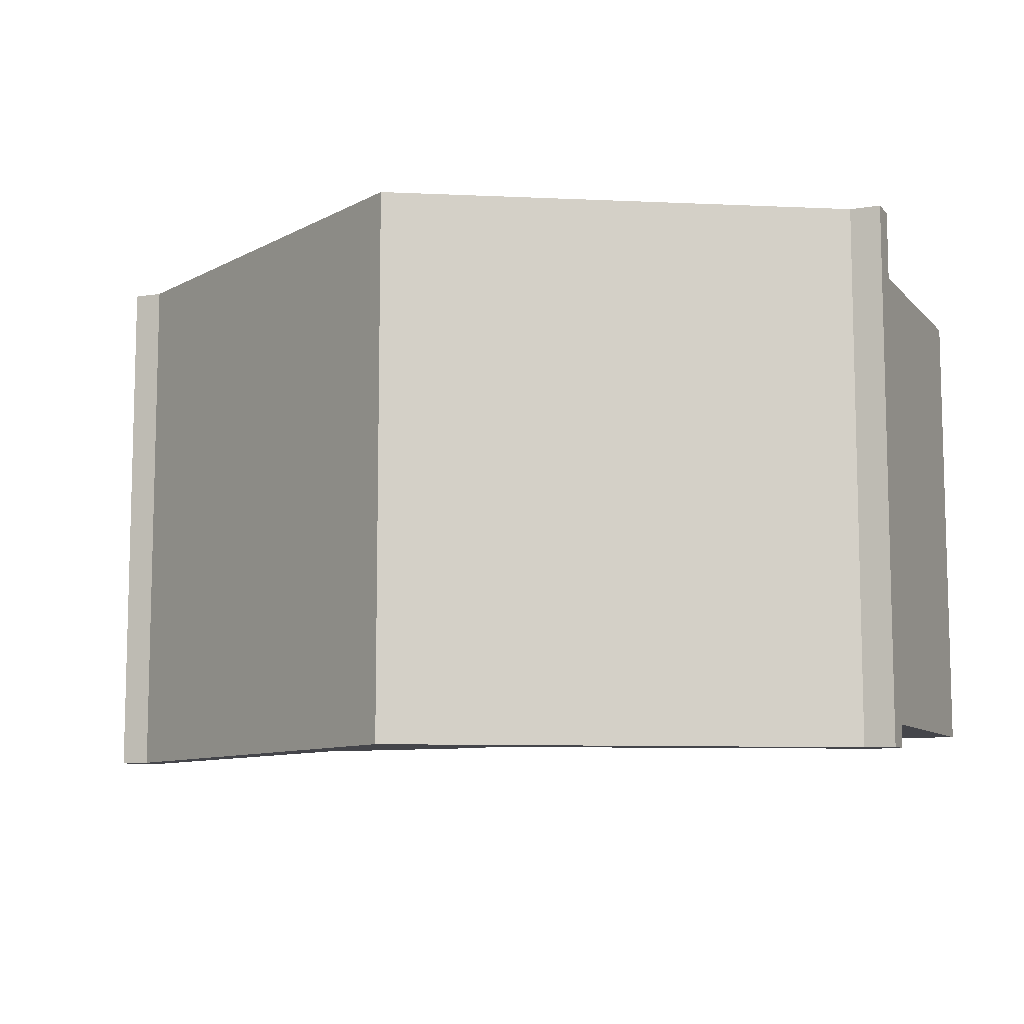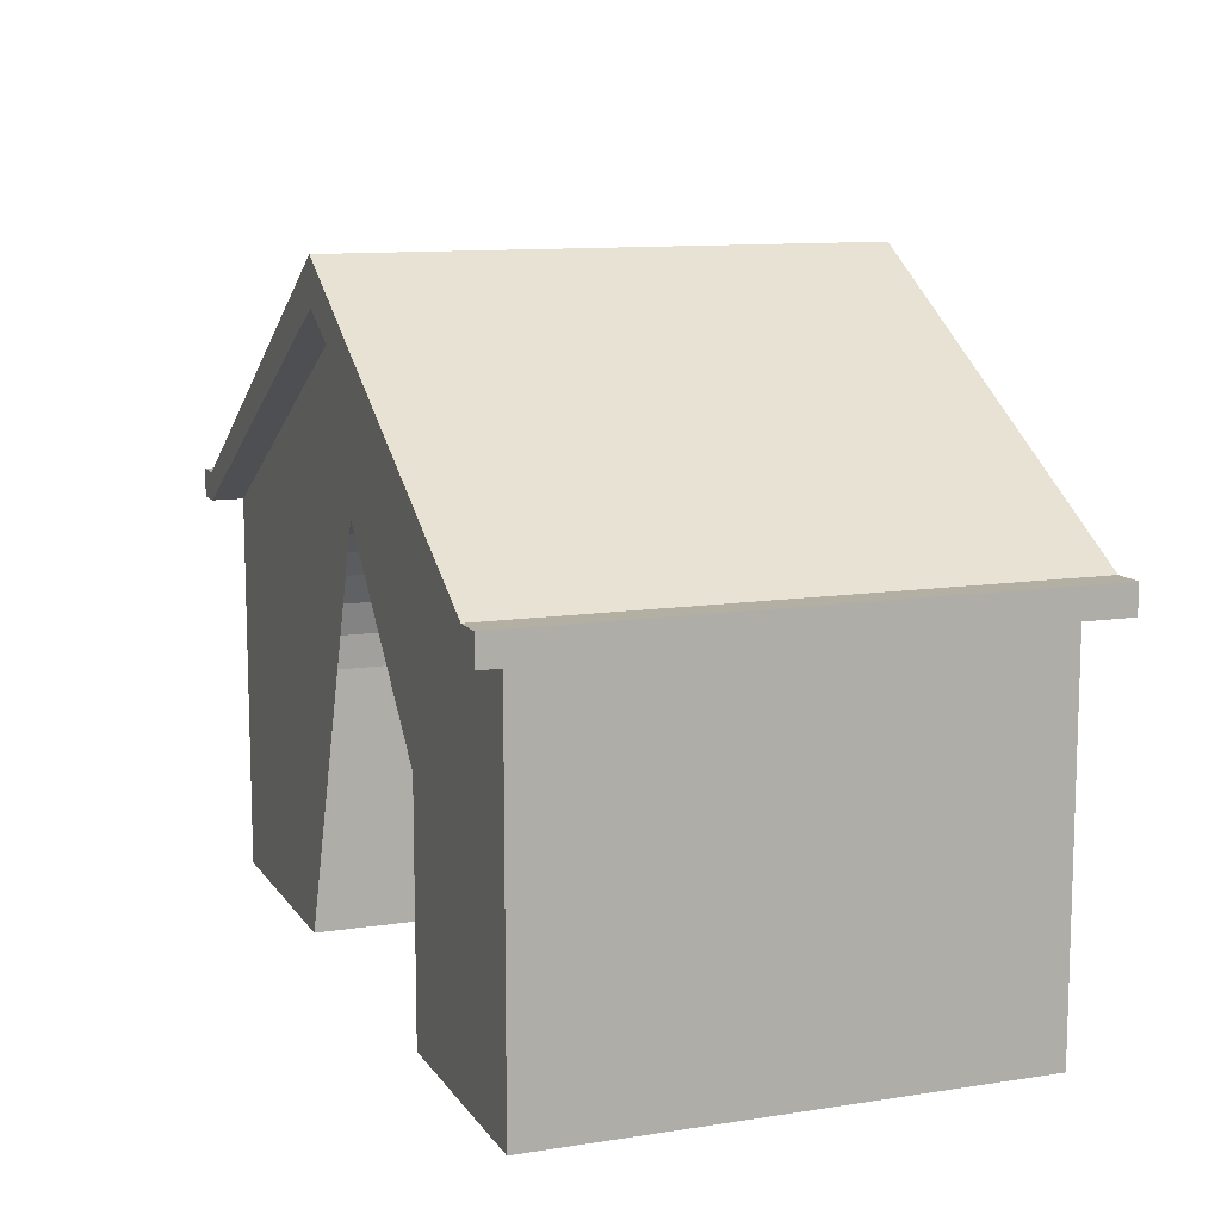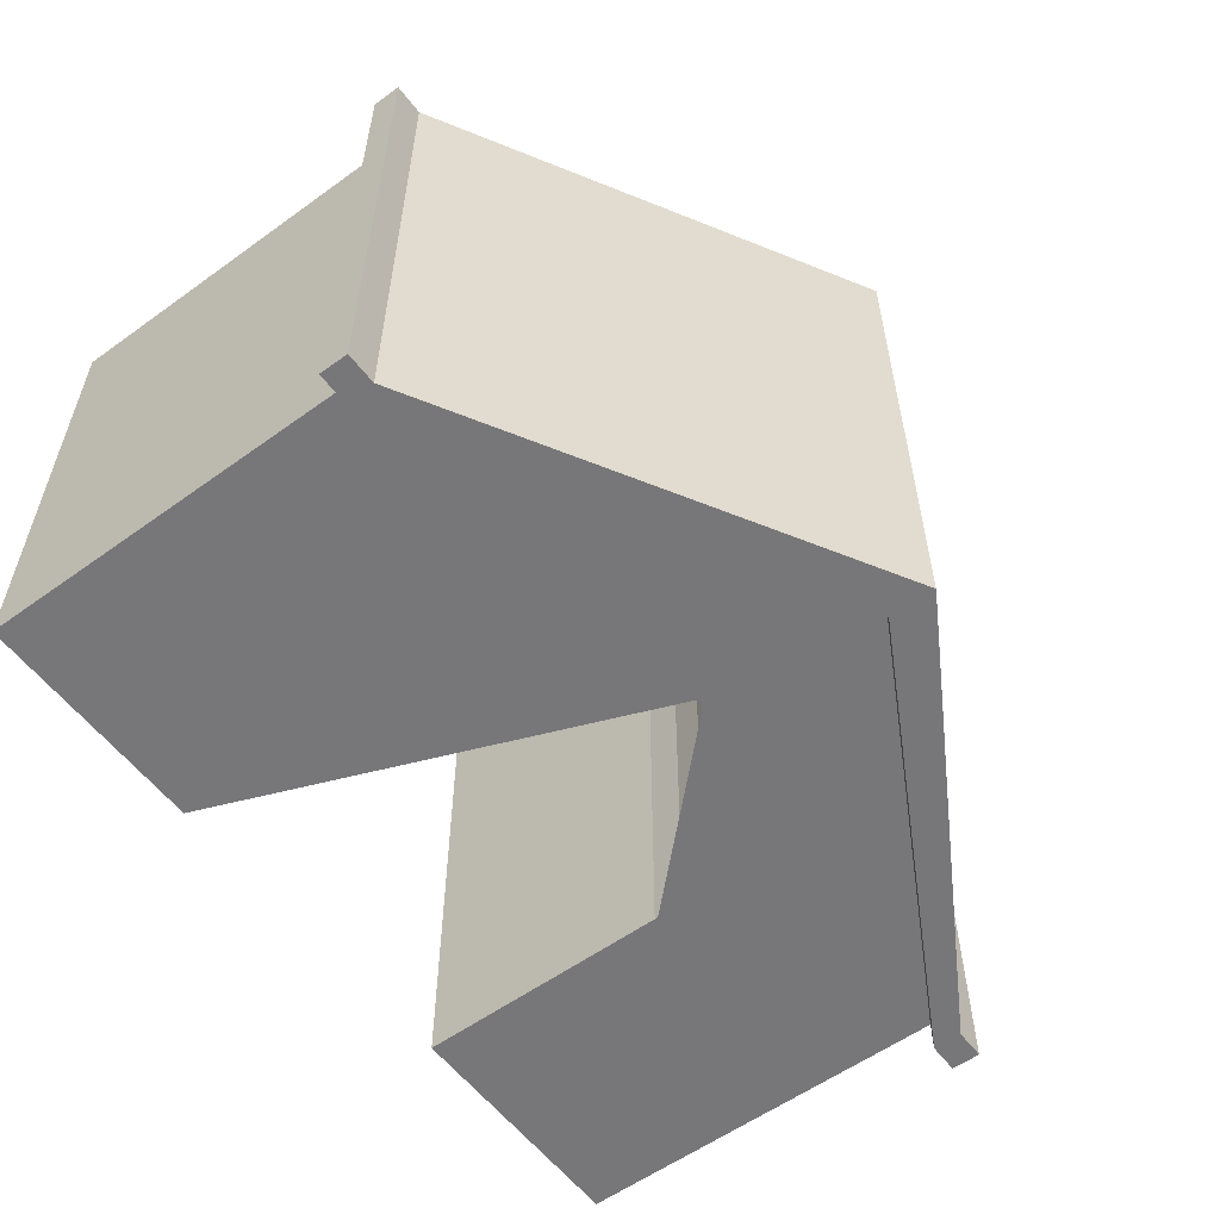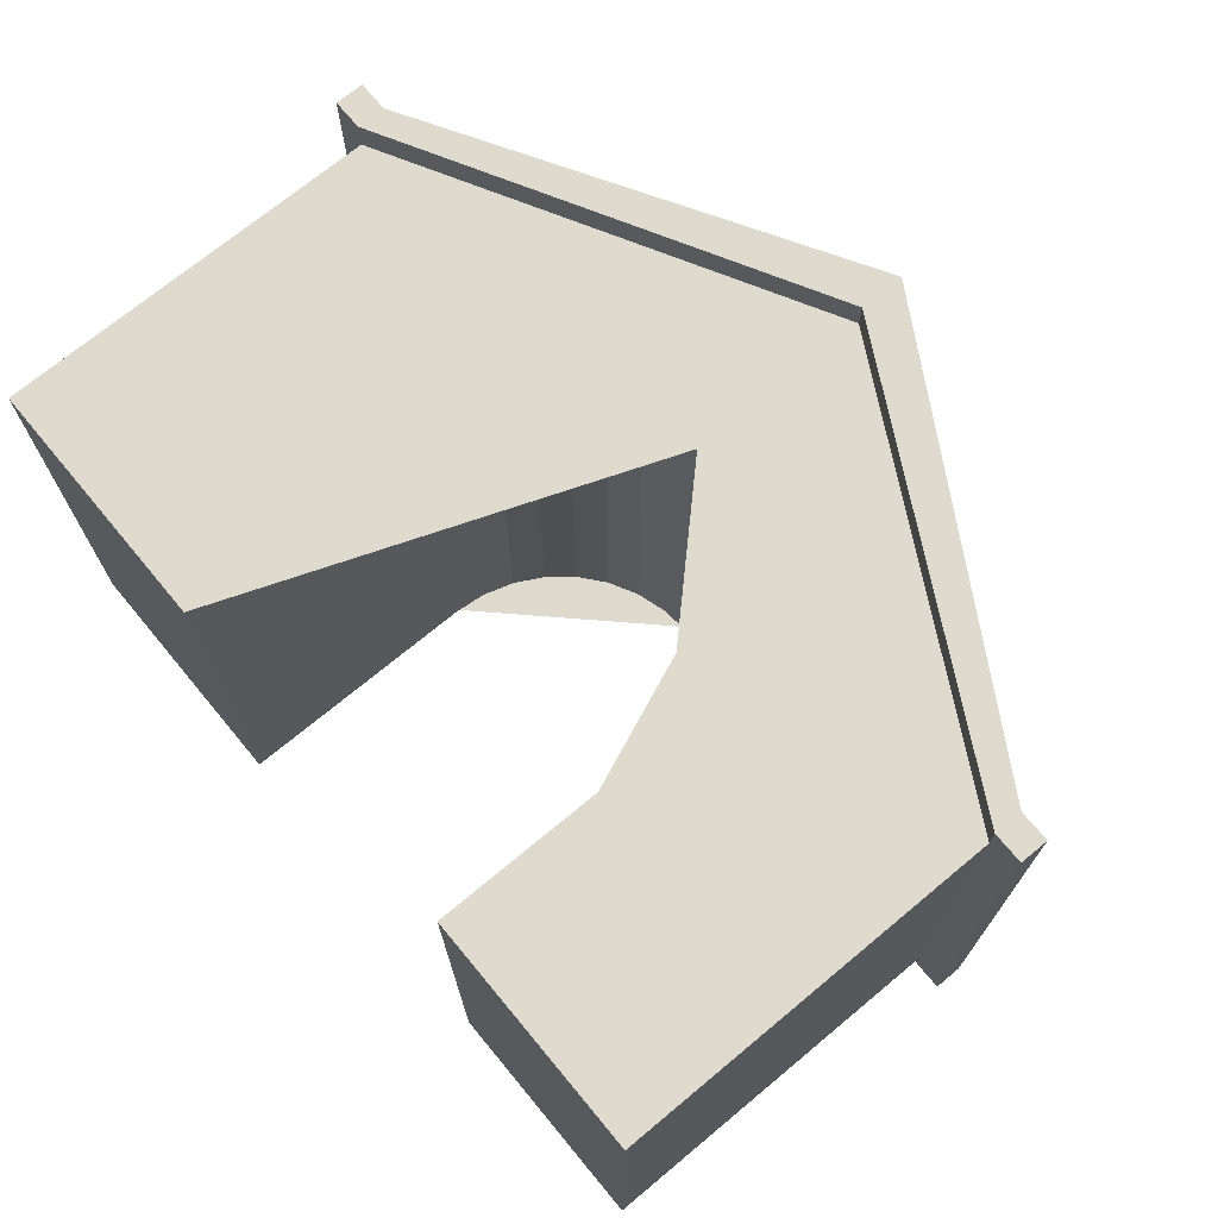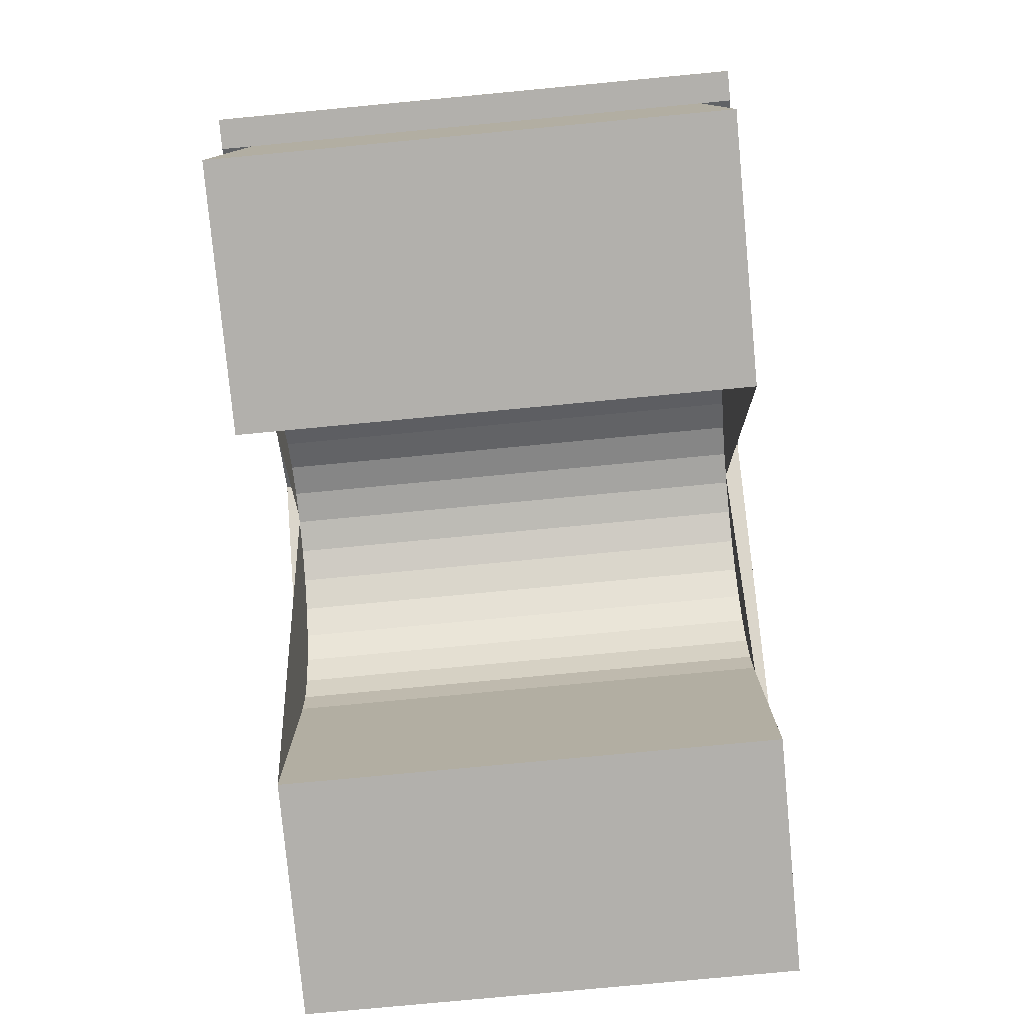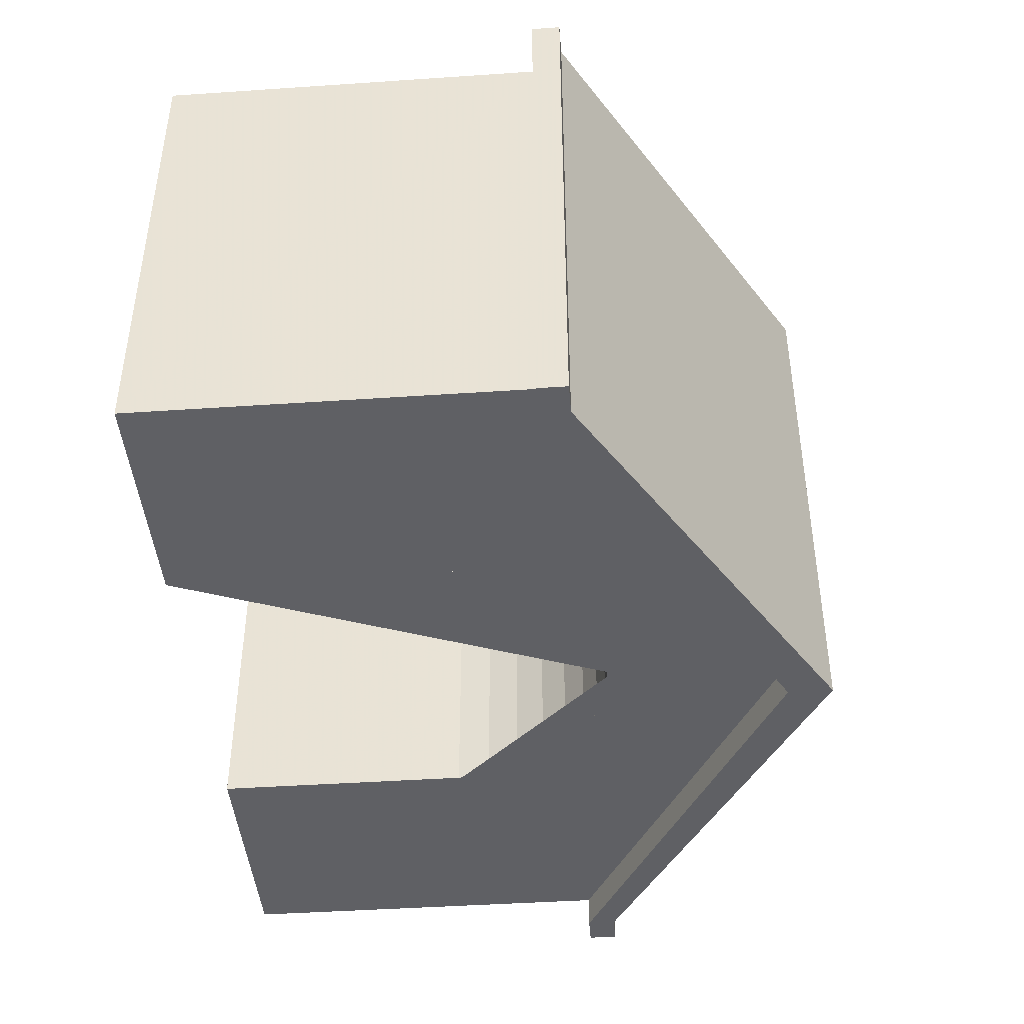
<metadata>
{"format":"obj","ext":"obj","renderer":"f3d","projection":"perspective","resolution":1024,"background":"white","views":[{"elev":-9.3,"azim":-156.5,"up":"+Z"},{"elev":11.1,"azim":69.1,"up":"+Y"},{"elev":-57.2,"azim":126.9,"up":"+Z"},{"elev":71.3,"azim":50.3,"up":"+Z"},{"elev":-78.7,"azim":-84.6,"up":"+Y"},{"elev":-43.3,"azim":94.6,"up":"+Z"}]}
</metadata>
<code>
o house6
v -1.747 0.0133 1.014
v -1.747 1.721 1.014
v -1.747 0.0133 -0.9865
v -1.747 1.721 -0.9865
v 1.676 0.0133 1.014
v 1.676 1.721 1.014
v 1.676 0.0133 -0.9865
v 1.676 1.721 -0.9865
v -0.03551 2.72 -0.9865
v -0.03551 2.72 1.014
v -1.747 1.602 1.014
v -1.747 1.602 -0.9865
v 1.676 1.602 -0.9865
v 1.676 1.602 1.014
v -0.03551 2.532 1.014
v -0.03551 2.532 -0.9865
v -1.747 1.602 1.145
v -1.747 1.721 1.145
v -0.03551 2.72 -1.118
v 1.676 1.721 -1.118
v -0.03551 2.72 1.145
v -1.747 1.721 -1.118
v 1.676 1.721 1.145
v -1.747 1.602 -1.118
v 1.676 1.602 -1.118
v 1.676 1.602 1.145
v -0.03551 2.532 1.145
v -0.03551 2.532 -1.118
v -1.875 1.602 1.014
v -1.875 1.721 1.014
v -1.875 1.721 -0.9865
v 1.804 1.721 -0.9865
v 1.804 1.721 1.014
v -1.875 1.602 -0.9865
v 1.804 1.602 -0.9865
v 1.804 1.602 1.014
v -1.875 1.602 -1.118
v -1.875 1.721 -1.118
v -1.875 1.602 1.145
v -1.875 1.721 1.145
v 1.804 1.721 -1.118
v 1.804 1.602 -1.118
v 1.804 1.721 1.145
v 1.804 1.602 1.145
v 0.7031 0.0133 -0.9865
v 0.7031 0.0133 1.014
v -0.7031 0.0133 -0.9865
v -0.7031 0.0133 1.014
v -0.7031 1.072 -0.9865
v -0.5846 1.463 -0.9865
v -0.6496 1.341 -0.9865
v -0.6896 1.209 -0.9865
v -0.3906 1.657 -0.9865
v -0.1372 1.762 -0.9865
v -0.03551 1.772 -0.9865
v -0.2691 1.722 -0.9865
v -0.4972 1.569 -0.9865
v 0 1.775 1.014
v -0.03551 1.772 1.014
v 0.3906 1.657 1.014
v 0.2691 1.722 1.014
v 0.1372 1.762 1.014
v 0.6496 1.341 1.014
v 0.5846 1.463 1.014
v 0.7031 1.072 1.014
v 0.6896 1.209 1.014
v 0.4972 1.569 1.014
v -0.7031 1.072 1.014
v -0.6496 1.341 1.014
v -0.6896 1.209 1.014
v -0.5846 1.463 1.014
v -0.3906 1.657 1.014
v -0.4972 1.569 1.014
v -0.1372 1.762 1.014
v -0.2691 1.722 1.014
v 0 1.775 -0.9865
v 0.3906 1.657 -0.9865
v 0.2691 1.722 -0.9865
v 0.1372 1.762 -0.9865
v 0.7031 1.072 -0.9865
v 0.6896 1.209 -0.9865
v 0.6496 1.341 -0.9865
v 0.5846 1.463 -0.9865
v 0.4972 1.569 -0.9865
f 13 25 42 35
f 25 20 41 42
f 8 6 33 32
f 10 2 18 21
f 7 5 46 45
f 9 4 2 10
f 8 9 10 6
f 48 1 3 47
f 11 15 27 17
f 22 24 37 38
f 3 12 16 55 54 56 53 57 50 51 52 49 47
f 5 14 15 59 58 62 61 60 67 64 63 66 65 46
f 59 15 11 1 48 68 70 69 71 73 72 75 74
f 7 13 14 5
f 76 55 16 13 7 45 80 81 82 83 84 77 78 79
f 1 11 12 3
f 28 19 20 25
f 27 21 18 17
f 26 23 21 27
f 24 22 19 28
f 6 10 21 23
f 9 8 20 19
f 14 13 35 36
f 16 12 24 28
f 20 8 32 41
f 13 16 28 25
f 4 9 19 22
f 15 14 26 27
f 29 30 31 34
f 30 29 39 40
f 35 32 33 36
f 34 31 38 37
f 32 35 42 41
f 36 33 43 44
f 12 11 29 34
f 24 12 34 37
f 2 4 31 30
f 23 26 44 43
f 17 18 40 39
f 11 17 39 29
f 4 22 38 31
f 26 14 36 44
f 18 2 30 40
f 6 23 43 33
f 62 58 76 79
f 61 62 79 78
f 61 78 77 60
f 60 77 84 67
f 67 84 83 64
f 64 83 82 63
f 63 82 81 66
f 66 81 80 65
f 45 46 65 80
f 48 47 49 68
f 49 52 70 68
f 52 51 69 70
f 51 50 71 69
f 50 57 73 71
f 57 53 72 73
f 53 56 75 72
f 56 54 74 75
f 58 59 74 54 55 76

</code>
